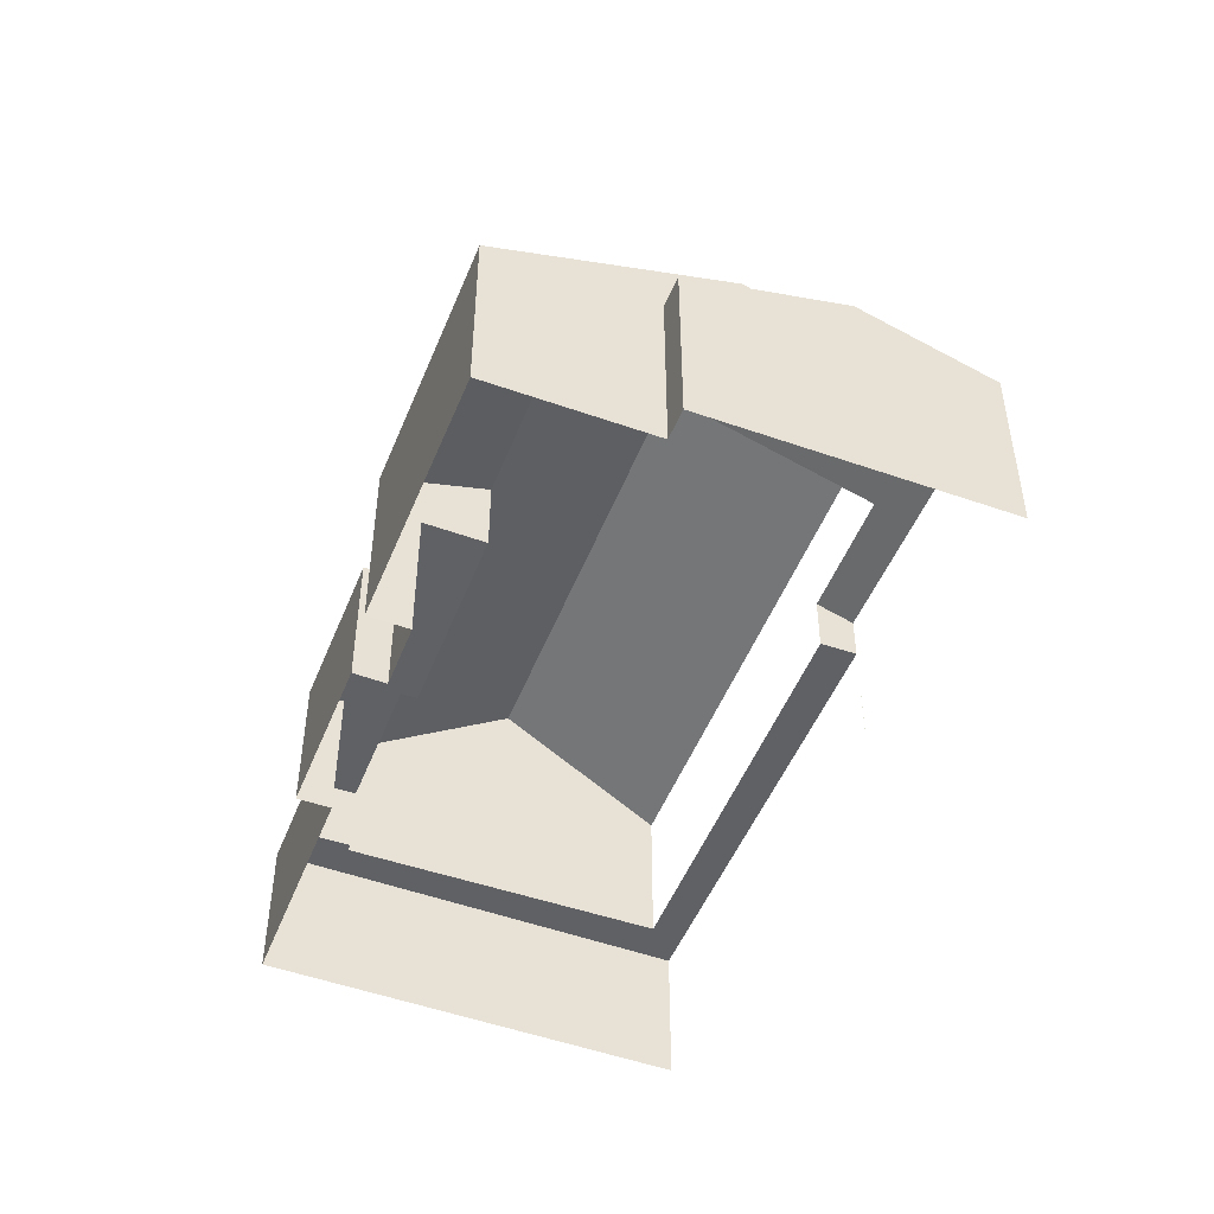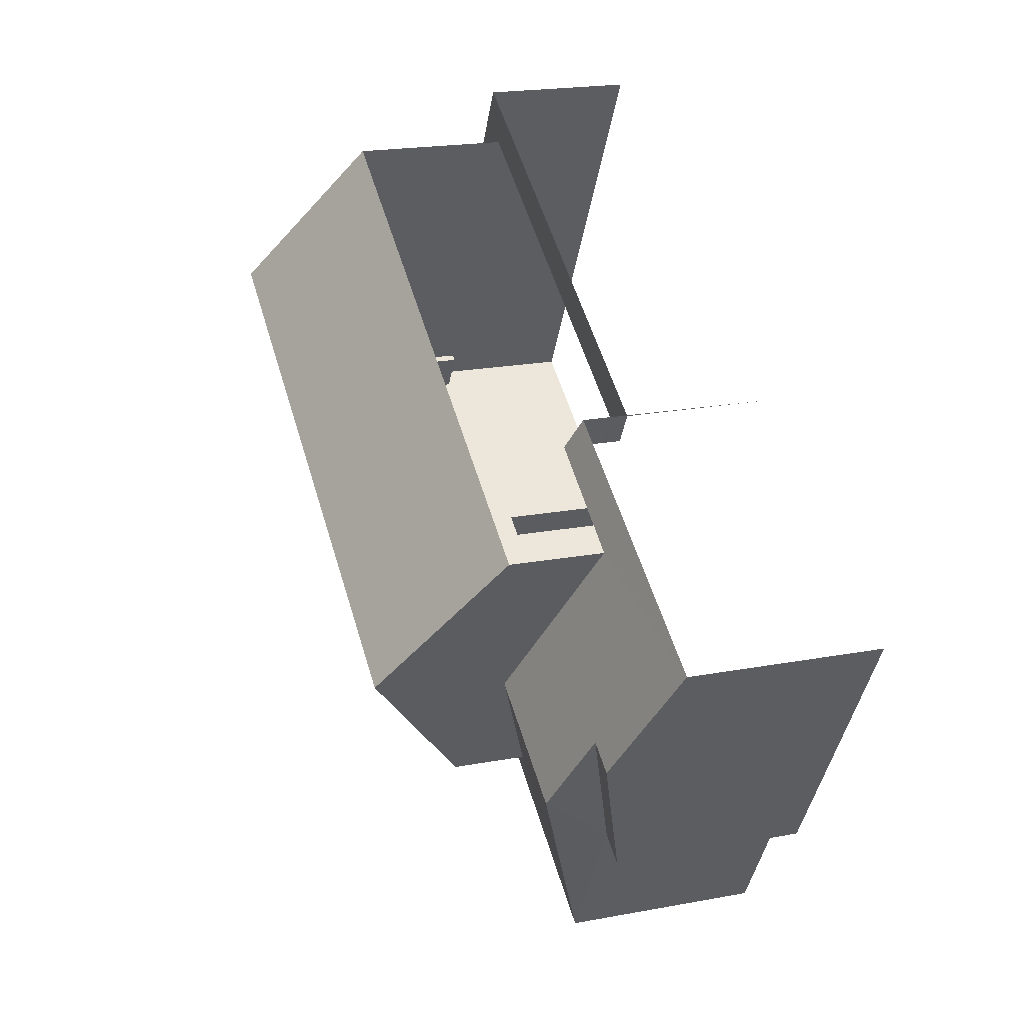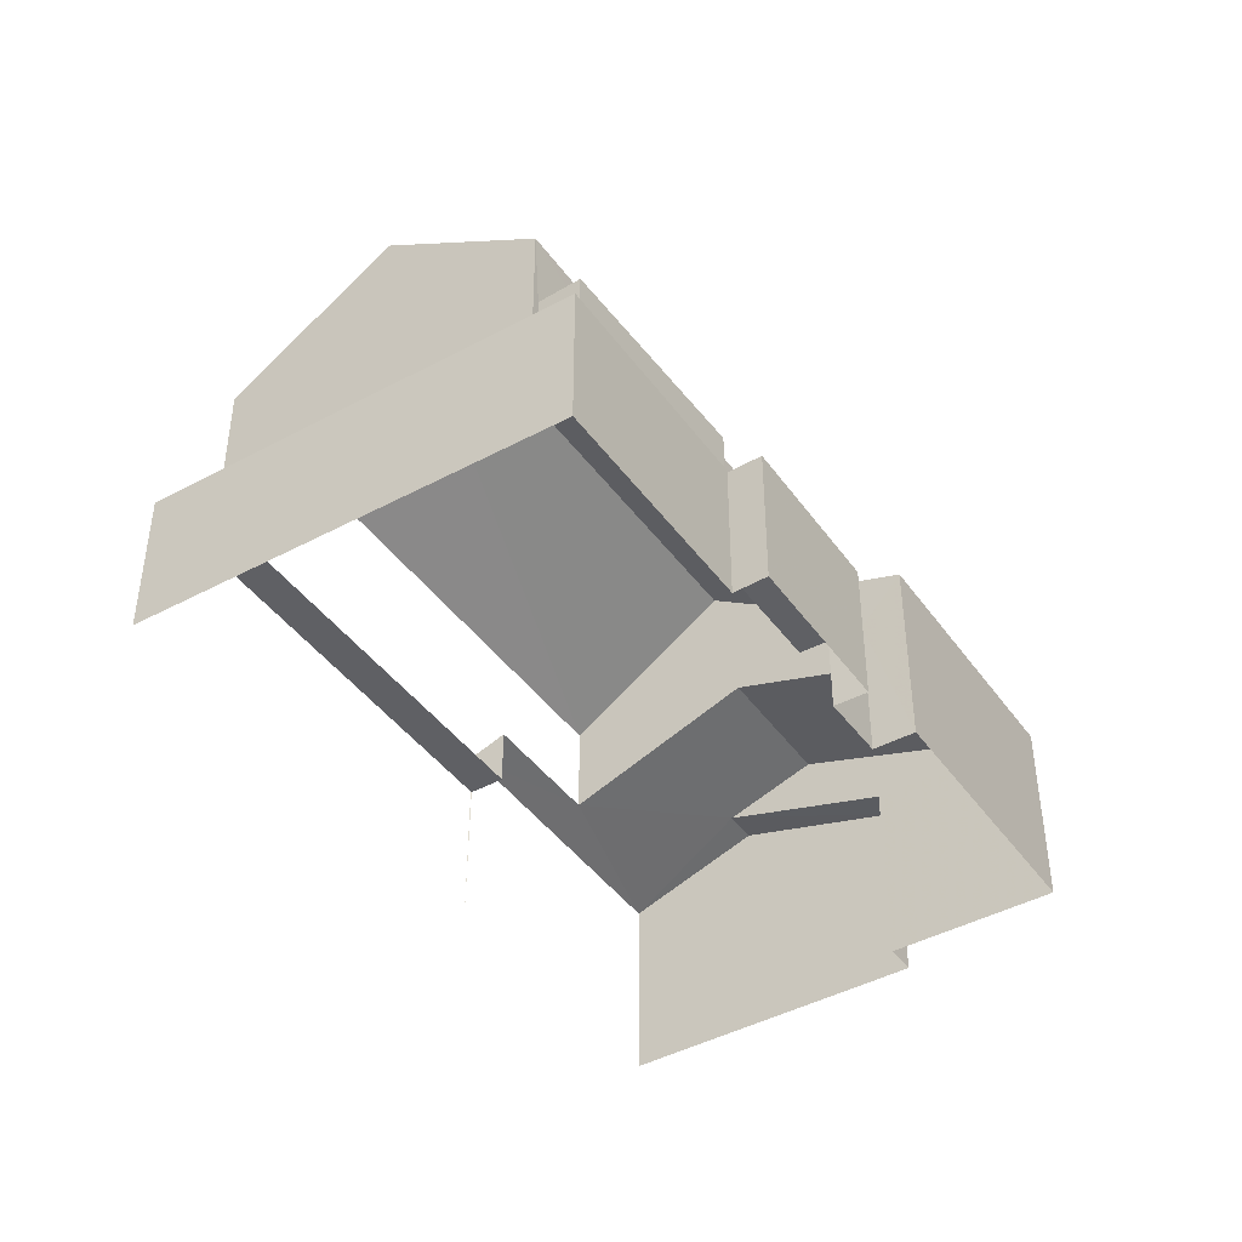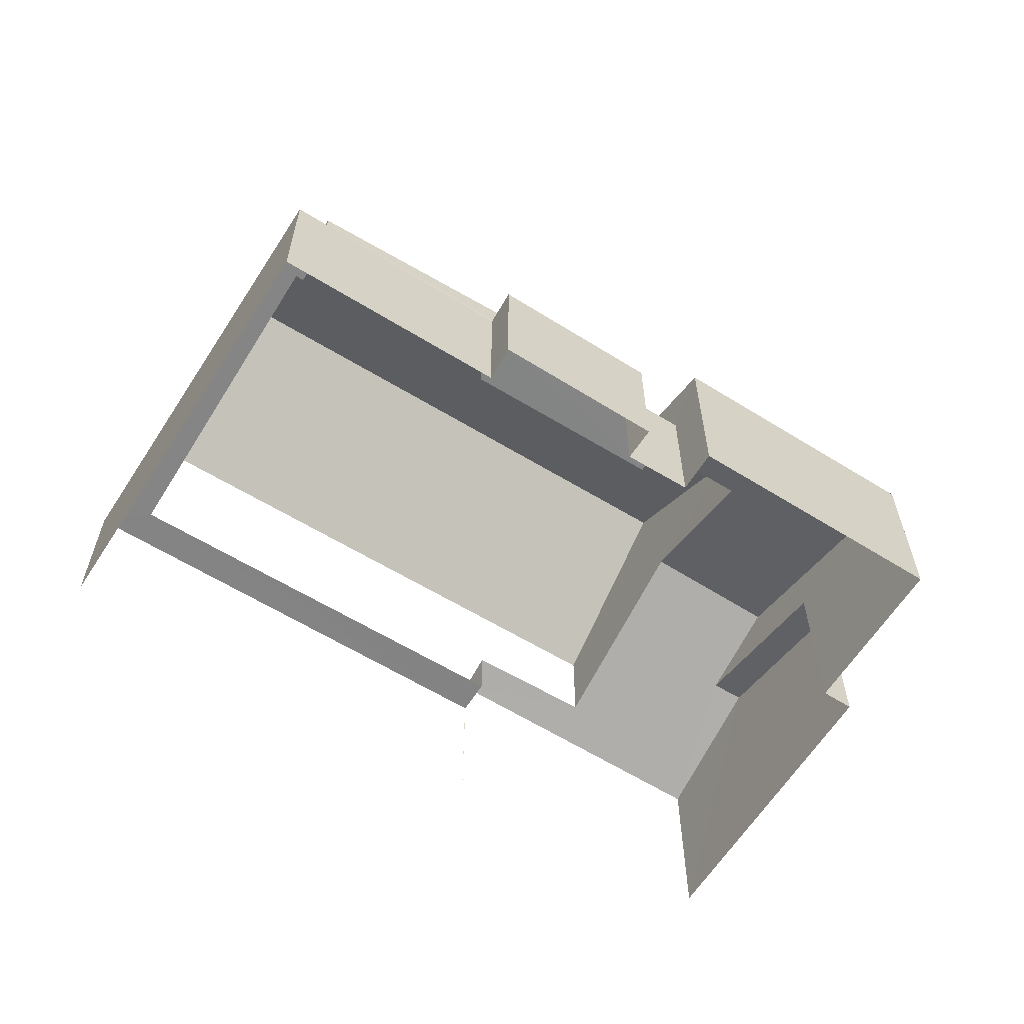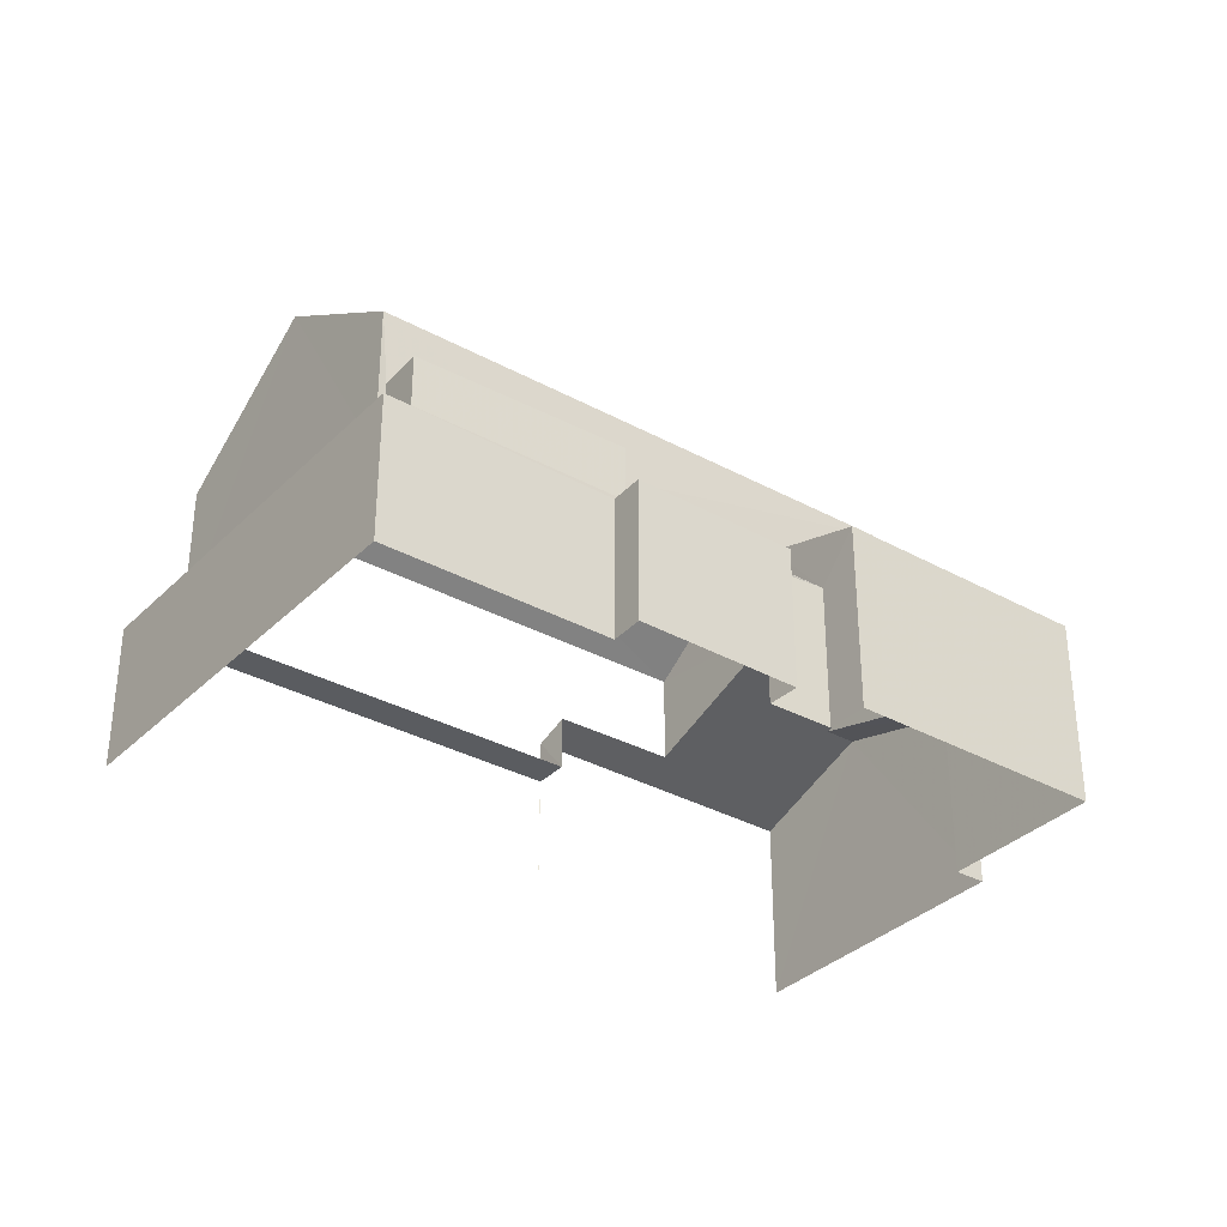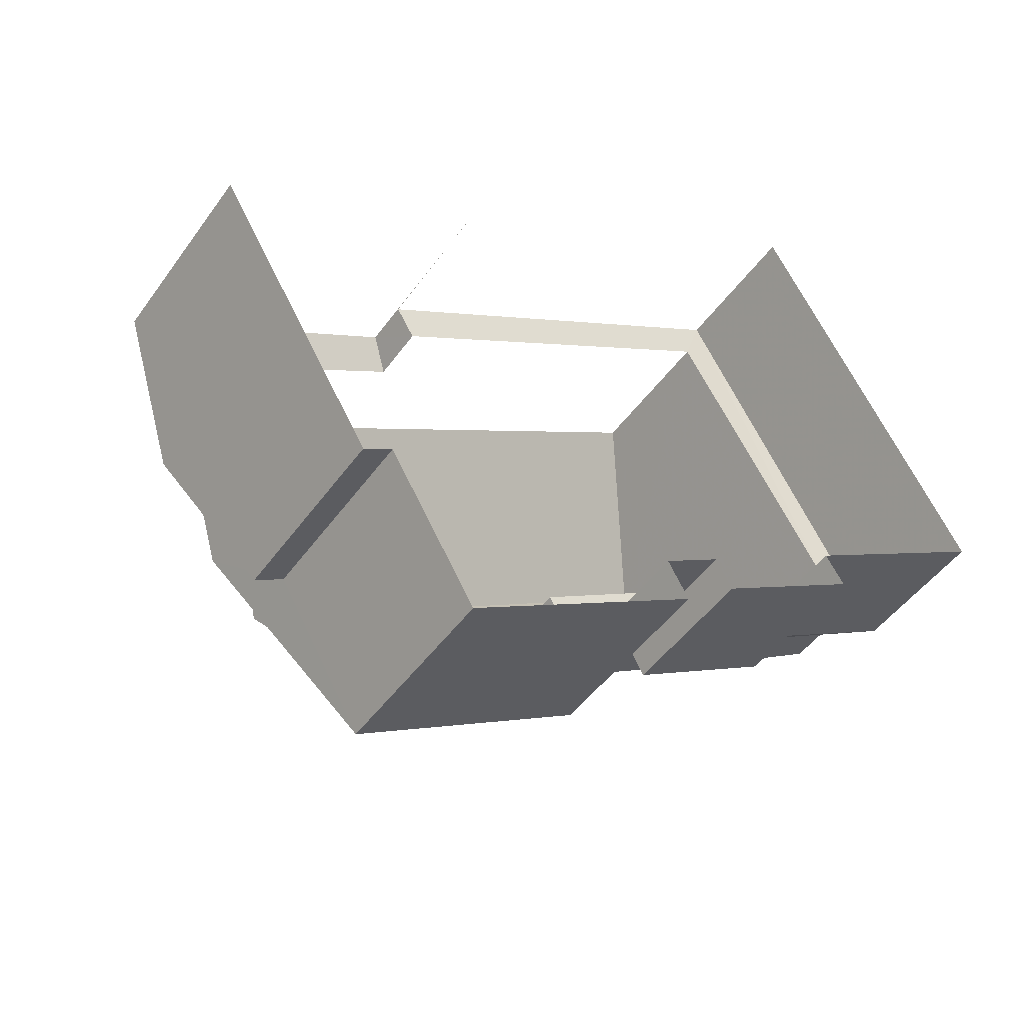
<metadata>
{"format":"obj","ext":"obj","renderer":"f3d","projection":"perspective","resolution":1024,"background":"white","views":[{"elev":-49.1,"azim":38.1,"up":"+Z"},{"elev":20.4,"azim":71.2,"up":"+Y"},{"elev":-43.4,"azim":-87.5,"up":"+Z"},{"elev":-61.7,"azim":-62.6,"up":"+Z"},{"elev":-33.8,"azim":-67.4,"up":"+Z"},{"elev":-46.5,"azim":146.6,"up":"+Y"}]}
</metadata>
<code>
v -2.209e+05 -1.25e+05 27.02
v -2.209e+05 -1.25e+05 27.02
v -2.209e+05 -1.25e+05 27.02
v -2.209e+05 -1.25e+05 27.02
v -2.209e+05 -1.25e+05 27.02
v -2.209e+05 -1.25e+05 27.02
v -2.209e+05 -1.25e+05 27.02
v -2.209e+05 -1.25e+05 27.02
v -2.209e+05 -1.25e+05 27.02
v -2.209e+05 -1.25e+05 27.02
v -2.209e+05 -1.25e+05 27.02
v -2.209e+05 -1.25e+05 27.02
v -2.209e+05 -1.25e+05 27.02
v -2.209e+05 -1.25e+05 31.69
v -2.209e+05 -1.25e+05 31.69
v -2.209e+05 -1.25e+05 31.69
v -2.209e+05 -1.25e+05 31.69
v -2.209e+05 -1.25e+05 31.79
v -2.209e+05 -1.25e+05 31.07
v -2.209e+05 -1.25e+05 31.78
v -2.209e+05 -1.25e+05 32.71
v -2.209e+05 -1.25e+05 32.71
v -2.209e+05 -1.25e+05 31.07
v -2.209e+05 -1.25e+05 30.06
v -2.209e+05 -1.25e+05 30.06
v -2.209e+05 -1.25e+05 30.06
v -2.209e+05 -1.25e+05 30.06
v -2.209e+05 -1.25e+05 32.05
v -2.209e+05 -1.25e+05 31.07
v -2.209e+05 -1.25e+05 32.05
v -2.209e+05 -1.25e+05 31.07
v -2.209e+05 -1.25e+05 33.31
v -2.209e+05 -1.25e+05 33.31
v -2.209e+05 -1.25e+05 35.56
v -2.209e+05 -1.25e+05 35.56
v -2.209e+05 -1.25e+05 30.12
v -2.209e+05 -1.25e+05 30.12
v -2.209e+05 -1.25e+05 30.12
v -2.209e+05 -1.25e+05 30.12
v -2.209e+05 -1.25e+05 30.12
v -2.209e+05 -1.25e+05 30.12
v -2.209e+05 -1.25e+05 30.12
v -2.209e+05 -1.25e+05 30.12
v -2.209e+05 -1.25e+05 30.12
v -2.209e+05 -1.25e+05 30.12
v -2.209e+05 -1.25e+05 30.12
v -2.209e+05 -1.25e+05 30.12
v -2.209e+05 -1.25e+05 31.33
v -2.209e+05 -1.25e+05 31.34
v -2.209e+05 -1.25e+05 31.07
v -2.209e+05 -1.25e+05 31.07
v -2.209e+05 -1.25e+05 33.31
v -2.209e+05 -1.25e+05 33.31
f 1 2 3
f 4 5 6
f 7 8 9
f 1 3 7
f 6 1 10
f 11 4 6
f 12 13 11
f 12 11 10
f 10 7 9
f 1 7 10
f 11 6 10
f 36 38 48
f 38 33 48
f 48 32 49
f 48 33 32
f 10 50 51
f 12 10 51
f 42 10 9
f 42 37 10
f 14 15 16
f 17 14 16
f 18 19 20
f 21 20 22
f 22 20 23
f 20 19 23
f 24 25 26
f 24 27 25
f 28 29 30
f 28 31 29
f 32 33 34
f 35 32 34
f 36 37 38
f 39 40 41
f 37 42 38
f 39 43 40
f 44 42 41
f 43 45 40
f 38 42 44
f 46 47 44
f 40 46 41
f 46 44 41
f 48 49 50
f 50 49 51
f 30 51 28
f 28 21 22
f 28 49 21
f 51 49 28
f 52 53 35
f 34 52 35
f 43 17 45
f 14 44 47
f 52 14 17
f 14 52 44
f 18 17 43
f 53 18 20
f 53 52 17
f 53 17 18
f 40 16 15
f 46 40 15
f 45 16 40
f 45 17 16
f 4 11 23
f 23 31 22
f 22 31 28
f 11 31 23
f 27 8 7
f 8 27 41
f 1 6 24
f 39 41 27
f 6 39 24
f 39 27 24
f 6 5 39
f 43 39 18
f 18 39 19
f 39 5 19
f 47 46 15
f 14 47 15
f 27 3 25
f 27 7 3
f 41 9 8
f 41 42 9
f 23 5 4
f 23 19 5
f 25 3 2
f 26 25 2
f 29 13 30
f 13 12 30
f 12 51 30
f 1 26 2
f 1 24 26
f 10 37 50
f 36 48 50
f 37 36 50
f 11 13 29
f 31 11 29
f 53 20 21
f 53 21 35
f 21 32 35
f 21 49 32
f 33 38 34
f 38 44 34
f 44 52 34

</code>
